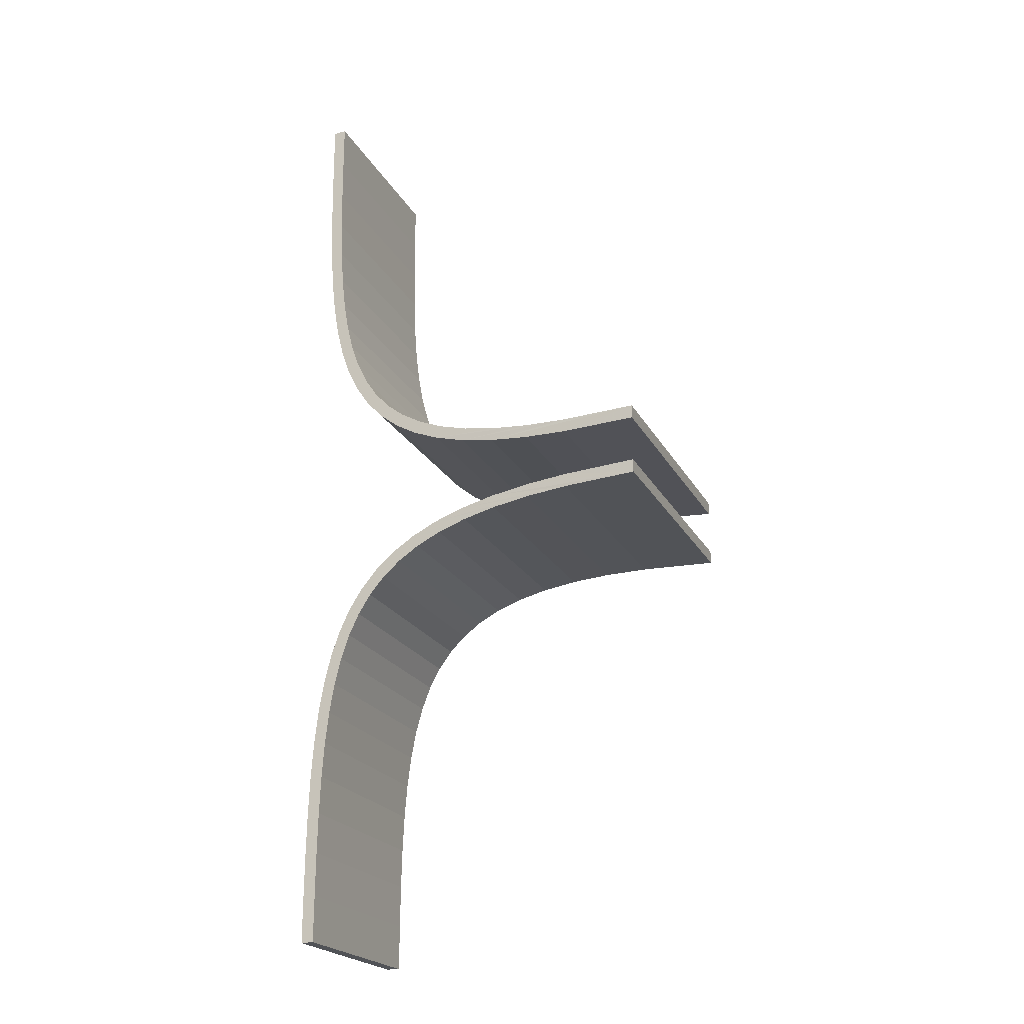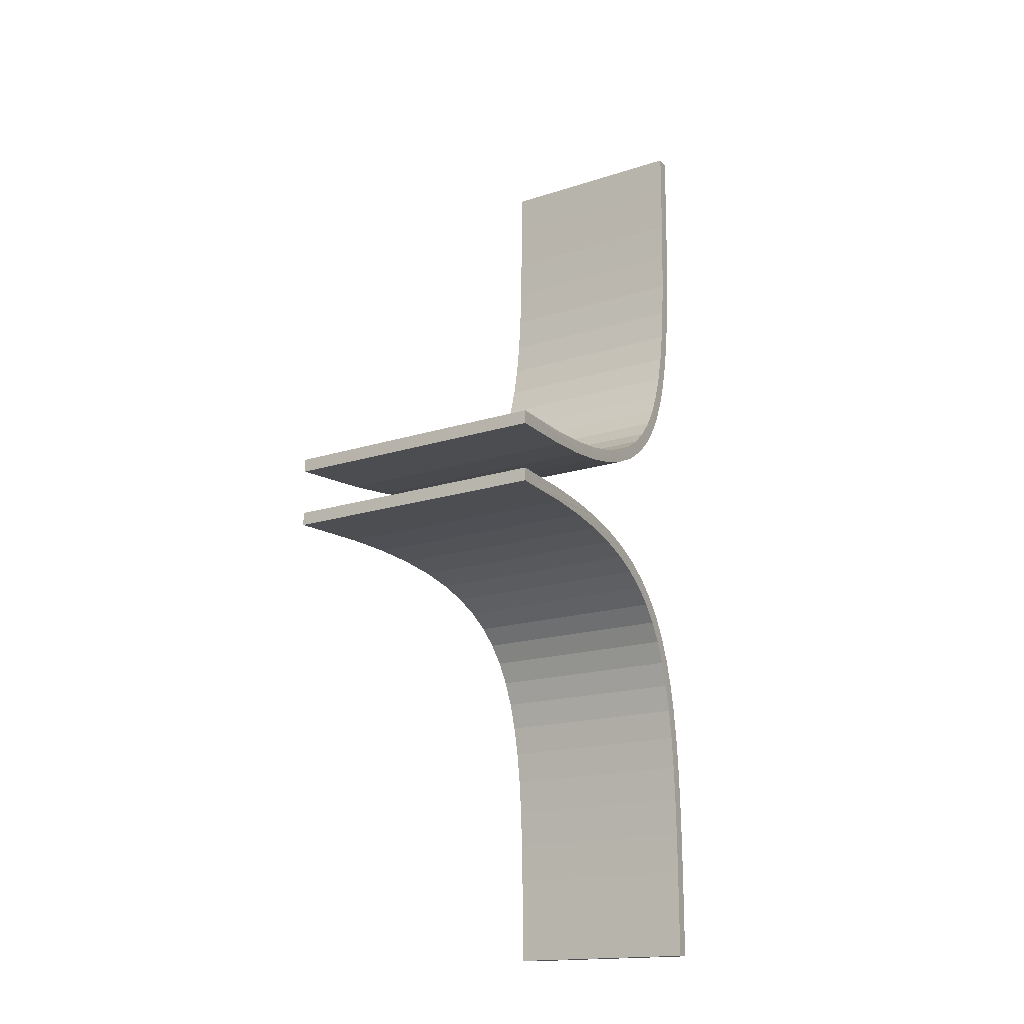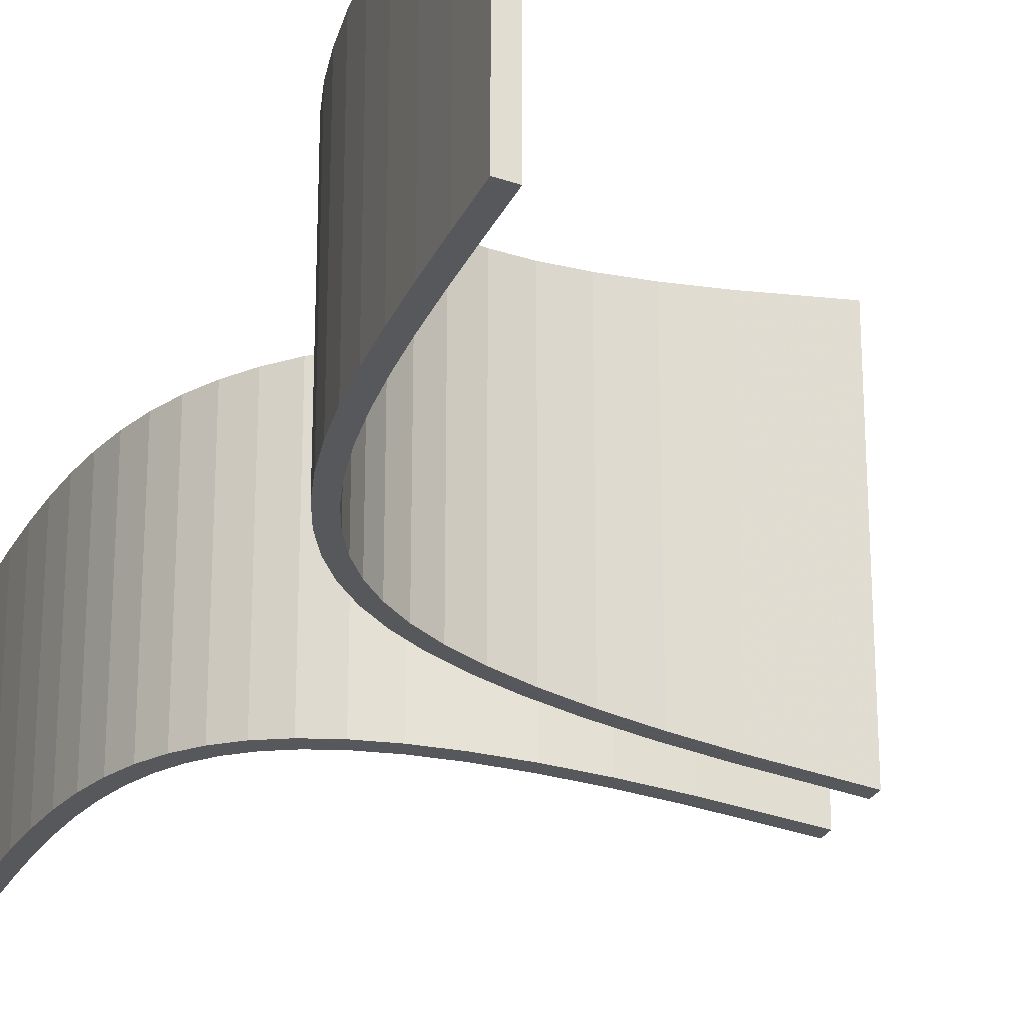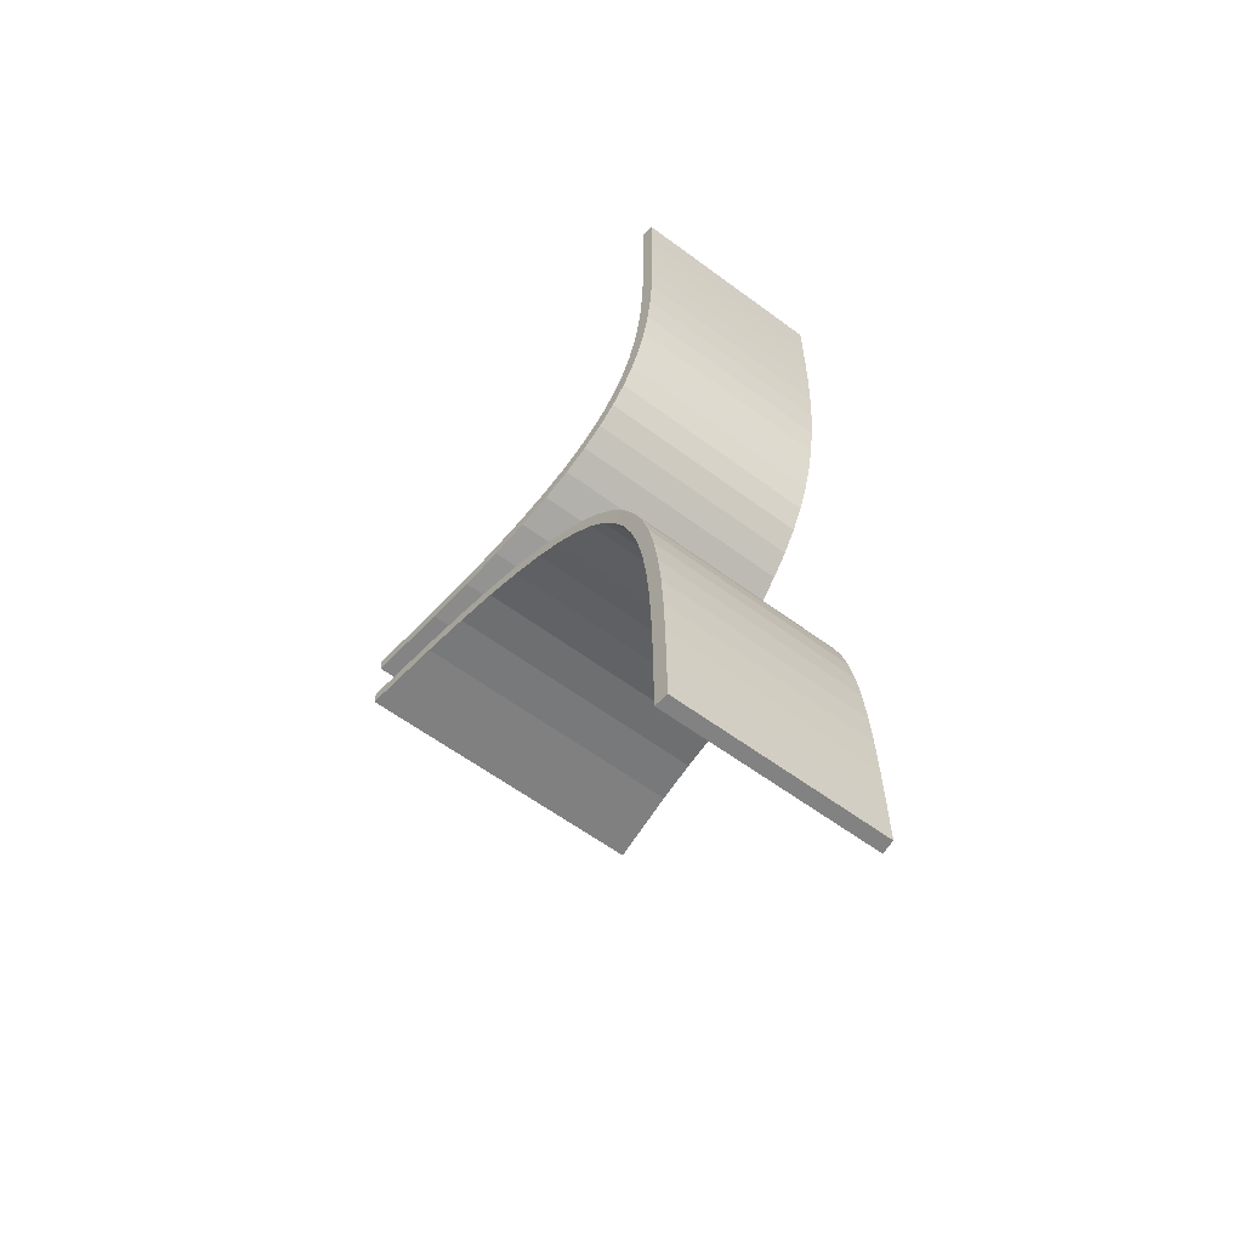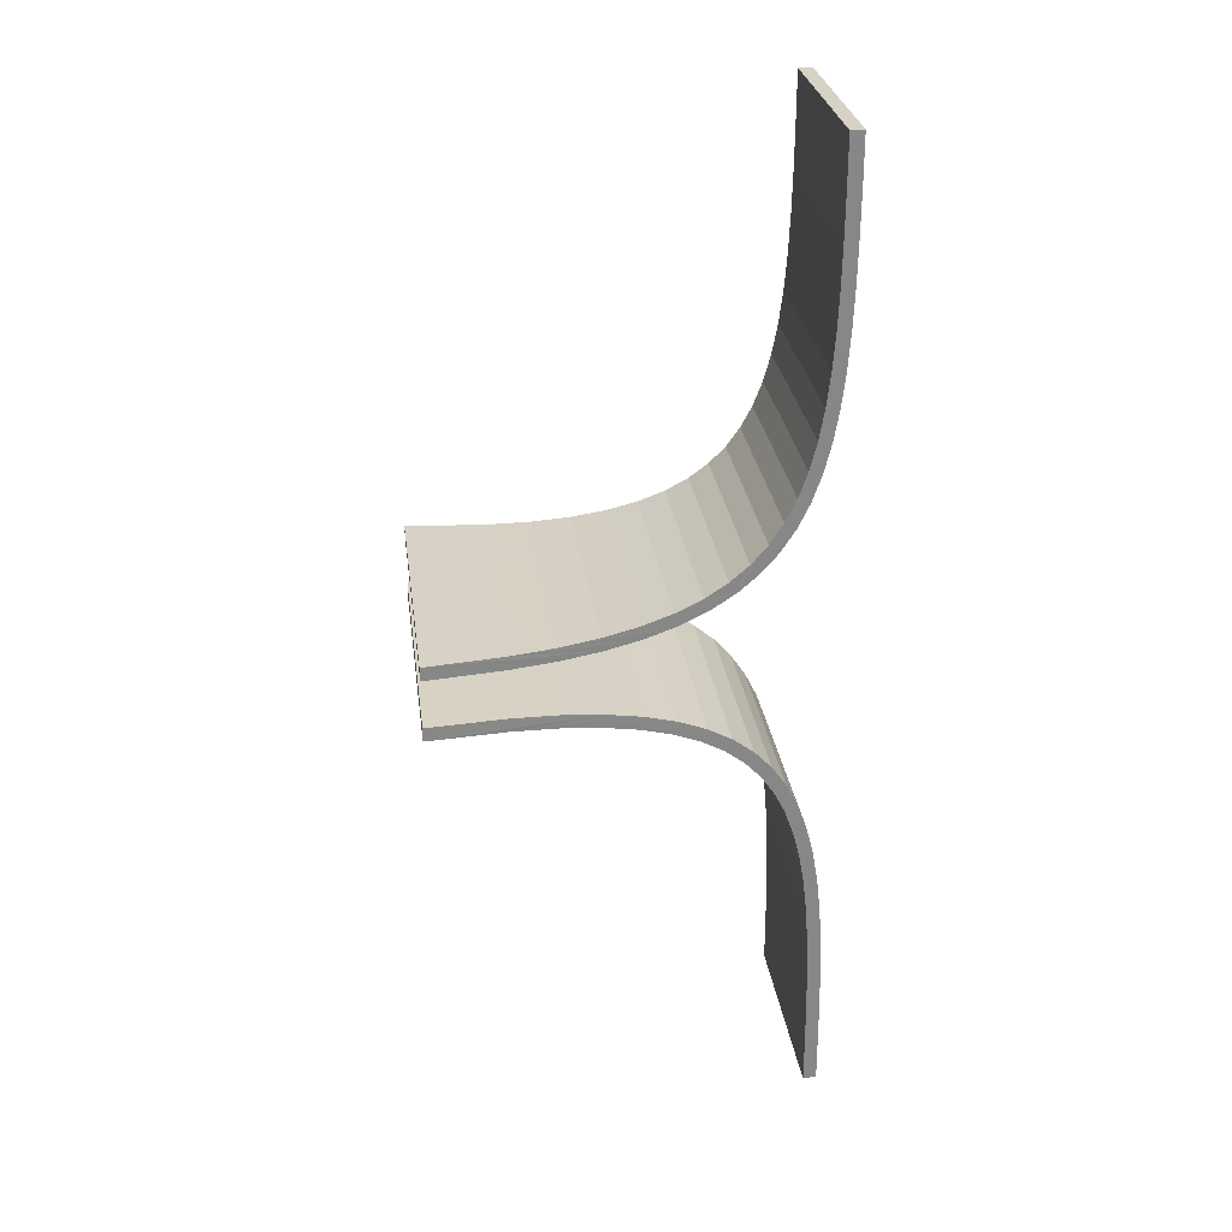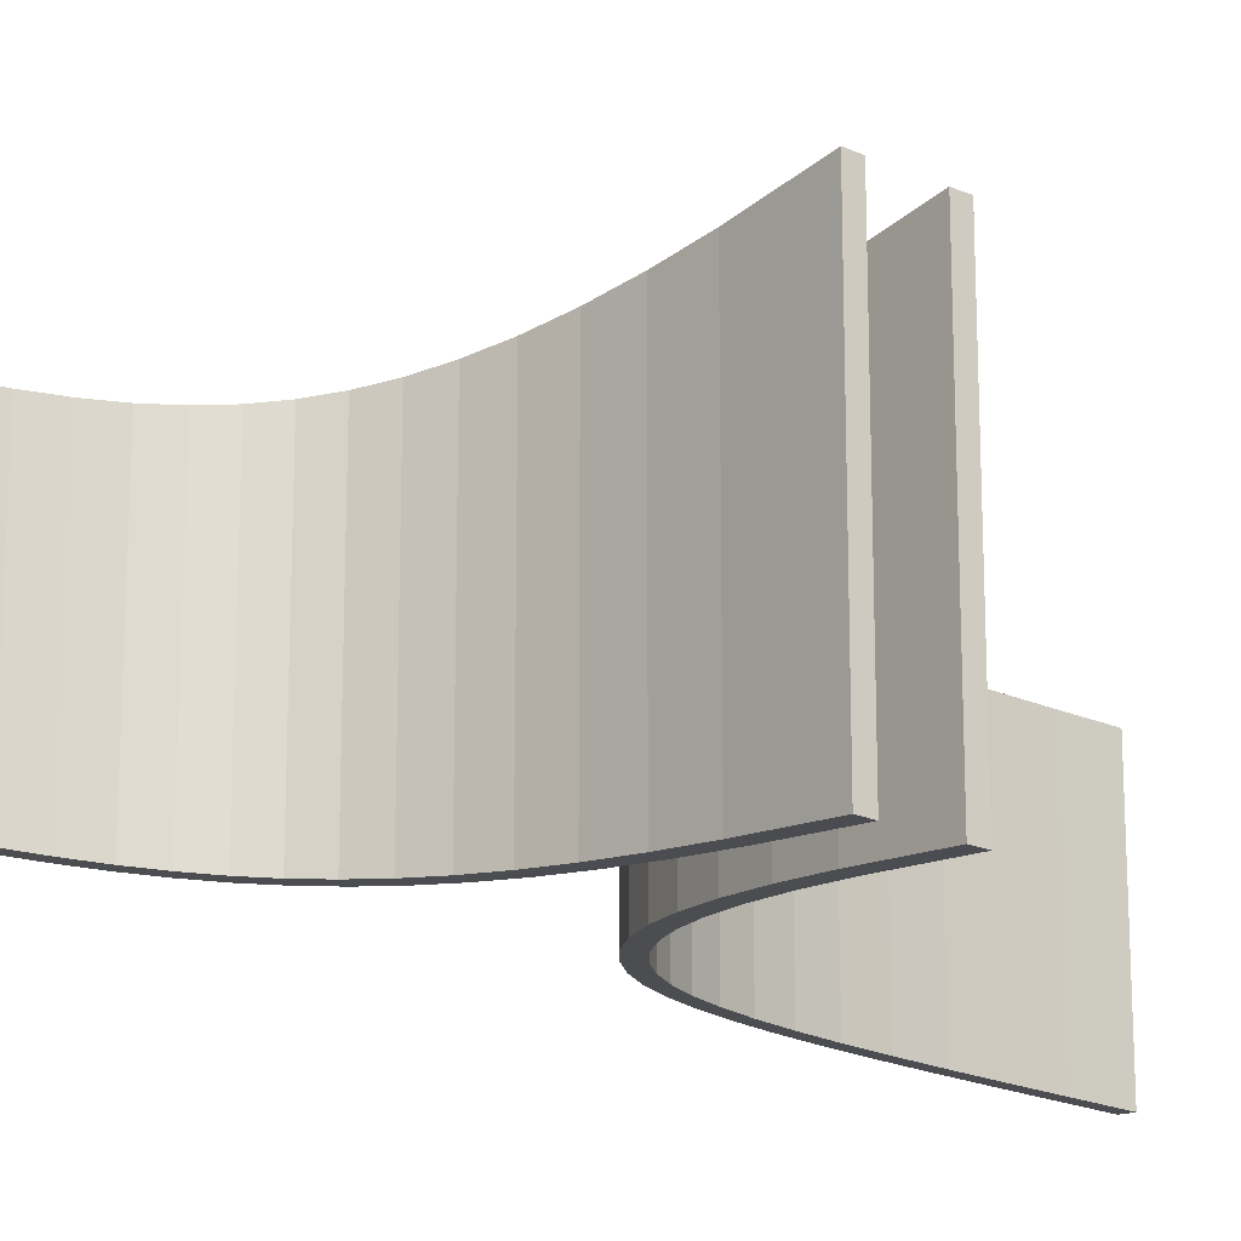
<metadata>
{"format":"obj","ext":"obj","renderer":"f3d","projection":"perspective","resolution":1024,"background":"white","views":[{"elev":-21.8,"azim":-158.5,"up":"+Y"},{"elev":-16.4,"azim":-55.9,"up":"+Y"},{"elev":-25.8,"azim":159.5,"up":"+Z"},{"elev":-60.7,"azim":53.0,"up":"+Y"},{"elev":27.6,"azim":-7.4,"up":"+Y"},{"elev":-20.5,"azim":-129.0,"up":"+Z"}]}
</metadata>
<code>
v -1.562 1.543 -4.968
v -0.1028 1.724 4.509
v -1.562 1.543 4.671
v -0.1028 1.724 -4.806
v 2.477 1.849 -4.523
v 1.184 1.983 -4.664
v 1.184 1.983 4.368
v 2.477 1.849 4.227
v 3.502 2.285 4.116
v 3.502 2.285 -4.412
v 2.306 2.32 -4.542
v 2.306 2.32 4.245
v 4.391 2.807 4.02
v 4.391 2.807 -4.317
v 5.153 3.416 -4.236
v 5.153 3.416 3.939
v 4.107 3.22 4.051
v 3.277 2.732 4.14
v 3.277 2.732 -4.437
v 4.107 3.22 -4.347
v 4.812 3.783 -4.272
v 5.798 4.112 -4.167
v 5.798 4.112 3.87
v 4.812 3.783 3.975
v 5.406 4.425 3.912
v 5.406 4.425 -4.209
v 6.336 4.897 -4.11
v 5.904 5.152 -4.156
v 6.776 5.773 -4.064
v 6.776 5.773 3.767
v 6.336 4.897 3.814
v 5.904 5.152 3.859
v 6.316 5.971 3.816
v 6.316 5.971 -4.112
v 7.129 6.739 -4.027
v 7.129 6.739 3.73
v 6.651 6.887 3.78
v 6.651 6.887 -4.077
v 7.403 7.796 -3.998
v 7.403 7.796 3.702
v 6.914 7.903 3.753
v 6.914 7.903 -4.049
v 7.609 8.947 -3.977
v 7.609 8.947 3.68
v 7.115 9.021 3.732
v 7.115 9.021 -4.028
v 7.757 10.19 -3.961
v 7.757 10.19 3.665
v 7.259 10.24 3.717
v 7.259 10.24 -4.013
v 7.856 11.53 -3.951
v 7.856 11.53 3.654
v 7.357 11.56 3.706
v 7.357 11.56 -4.003
v 7.916 12.97 -3.945
v 7.916 12.97 3.648
v 7.416 12.98 3.7
v 7.416 12.98 -3.997
v 7.947 14.5 -3.941
v 7.947 14.5 3.645
v 7.447 14.51 3.697
v 7.447 14.51 -3.994
v 7.958 16.13 -3.94
v 7.958 16.13 3.644
v 7.458 16.13 3.696
v 7.458 16.13 -3.993
v 7.959 17.86 -3.94
v 7.959 17.86 3.643
v 7.459 17.86 3.696
v 7.459 17.86 -3.992
v 1.305 1.498 -4.651
v 1.305 1.498 4.354
v -0.02261 1.23 -4.797
v -0.02261 1.23 4.5
v -1.516 1.045 -4.963
v -1.516 1.045 4.666
v -3.185 0.9423 4.854
v -3.185 0.9423 -5.15
v -6.045 1.408 -5.477
v -6.039 0.9082 -5.476
v -6.039 0.9082 5.179
v -6.045 1.408 5.18
v -3.203 1.442 -5.152
v -3.203 1.442 4.856
v -5.039 0.9201 5.064
v -1.562 -1.465 4.671
v -0.1028 -1.645 4.509
v -1.562 -1.465 -4.968
v 2.477 -1.77 4.227
v 1.305 -1.419 4.354
v -3.203 -1.363 4.856
v -0.02261 -1.151 4.5
v -6.045 -1.329 5.18
v -1.516 -0.9667 4.666
v -1.516 -0.9667 -4.963
v -3.185 -0.8637 4.854
v -5.039 -0.8415 5.064
v -3.185 -0.8637 -5.15
v -6.039 -0.8295 5.179
v -6.045 -1.329 -5.477
v -3.203 -1.363 -5.152
v 1.305 -1.419 -4.651
v -0.02261 -1.151 -4.797
v 2.477 -1.77 -4.523
v 3.502 -2.206 -4.412
v 1.184 -1.904 -4.664
v -0.1028 -1.645 -4.806
v 1.184 -1.904 4.368
v 3.502 -2.206 4.116
v 4.391 -2.728 4.02
v 4.391 -2.728 -4.317
v 5.153 -3.337 -4.236
v 4.107 -3.141 -4.347
v 3.277 -2.654 -4.437
v 3.277 -2.654 4.14
v 2.306 -2.241 4.245
v 2.306 -2.241 -4.542
v 4.107 -3.141 4.051
v 5.153 -3.337 3.939
v 4.812 -3.704 3.975
v 4.812 -3.704 -4.272
v 5.406 -4.346 3.912
v 5.798 -4.033 3.87
v 5.798 -4.033 -4.167
v 6.336 -4.819 3.814
v 6.336 -4.819 -4.11
v 6.776 -5.694 3.767
v 6.776 -5.694 -4.064
v 7.129 -6.66 3.73
v 7.129 -6.66 -4.027
v 7.403 -7.718 3.702
v 7.403 -7.718 -3.998
v 7.609 -8.868 3.68
v 7.609 -8.868 -3.977
v 7.757 -10.11 3.665
v 7.757 -10.11 -3.961
v 7.856 -11.45 3.654
v 7.856 -11.45 -3.951
v 7.916 -12.89 3.648
v 7.916 -12.89 -3.945
v 7.947 -14.42 3.645
v 7.947 -14.42 -3.941
v 7.958 -16.05 3.644
v 7.958 -16.05 -3.94
v 7.959 -17.78 3.643
v 7.959 -17.78 -3.94
v 7.459 -17.78 -3.992
v 7.458 -16.05 -3.993
v 7.447 -14.43 -3.994
v 7.416 -12.9 -3.997
v 7.357 -11.48 -4.003
v 7.259 -10.16 -4.013
v 7.115 -8.942 -4.028
v 6.914 -7.825 -4.049
v 6.651 -6.809 -4.077
v 6.316 -5.893 -4.112
v 5.904 -5.073 -4.156
v 5.406 -4.346 -4.209
v 5.904 -5.073 3.859
v 6.316 -5.893 3.816
v 6.651 -6.809 3.78
v 6.914 -7.825 3.753
v 7.115 -8.942 3.732
v 7.259 -10.16 3.717
v 7.357 -11.48 3.706
v 7.416 -12.9 3.7
v 7.447 -14.43 3.697
v 7.458 -16.05 3.696
v 7.459 -17.78 3.696
v -6.039 -0.8295 -5.476
f 1 3 2
f 2 4 1
f 5 1 4
f 6 5 4
f 7 6 4
f 4 2 7
f 7 2 8
f 9 7 8
f 10 9 8
f 8 5 10
f 10 5 6
f 11 10 6
f 12 11 6
f 6 7 12
f 12 7 9
f 13 12 9
f 13 9 10
f 10 14 13
f 13 14 15
f 15 16 13
f 13 16 17
f 17 18 13
f 13 18 12
f 12 18 19
f 19 11 12
f 14 11 19
f 14 19 20
f 20 15 14
f 20 21 15
f 21 22 15
f 15 22 23
f 23 16 15
f 16 23 24
f 16 24 17
f 17 24 21
f 21 20 17
f 18 17 20
f 20 19 18
f 21 24 25
f 25 26 21
f 21 26 22
f 27 22 26
f 26 28 27
f 28 29 27
f 27 29 30
f 30 31 27
f 22 27 31
f 31 23 22
f 23 31 25
f 25 24 23
f 31 32 25
f 26 25 32
f 32 28 26
f 28 32 33
f 33 34 28
f 28 34 29
f 34 35 29
f 29 35 36
f 36 30 29
f 30 36 33
f 30 33 32
f 31 30 32
f 36 37 33
f 34 33 37
f 37 38 34
f 34 38 35
f 38 39 35
f 35 39 40
f 40 36 35
f 36 40 37
f 40 41 37
f 38 37 41
f 41 42 38
f 38 42 39
f 42 43 39
f 39 43 44
f 44 40 39
f 40 44 41
f 44 45 41
f 42 41 45
f 45 46 42
f 42 46 43
f 46 47 43
f 43 47 48
f 48 44 43
f 44 48 45
f 48 49 45
f 46 45 49
f 49 50 46
f 46 50 47
f 50 51 47
f 47 51 52
f 52 48 47
f 48 52 49
f 52 53 49
f 50 49 53
f 53 54 50
f 50 54 51
f 54 55 51
f 51 55 56
f 56 52 51
f 52 56 53
f 56 57 53
f 54 53 57
f 57 58 54
f 54 58 55
f 58 59 55
f 55 59 60
f 60 56 55
f 57 56 60
f 60 61 57
f 58 57 61
f 61 62 58
f 58 62 59
f 62 63 59
f 59 63 64
f 64 60 59
f 60 64 61
f 64 65 61
f 62 61 65
f 65 66 62
f 62 66 63
f 66 67 63
f 63 67 68
f 68 64 63
f 64 68 65
f 68 69 65
f 66 65 69
f 69 70 66
f 66 70 67
f 68 67 70
f 70 69 68
f 14 10 11
f 71 5 8
f 8 72 71
f 73 71 72
f 72 74 73
f 75 73 74
f 74 76 75
f 75 76 77
f 77 78 75
f 79 75 78
f 79 78 80
f 79 80 81
f 81 82 79
f 83 79 82
f 82 84 83
f 1 83 84
f 84 3 1
f 3 84 72
f 8 3 72
f 8 2 3
f 72 84 74
f 84 82 74
f 82 76 74
f 82 77 76
f 82 85 77
f 78 77 85
f 78 85 81
f 81 80 78
f 82 81 85
f 1 71 83
f 71 73 83
f 83 73 79
f 79 73 75
f 5 71 1
f 86 88 87
f 87 89 86
f 86 89 90
f 91 86 90
f 91 90 92
f 93 91 92
f 94 93 92
f 94 92 95
f 94 95 96
f 96 93 94
f 97 93 96
f 96 98 97
f 97 98 99
f 99 93 97
f 93 99 100
f 100 101 93
f 91 93 101
f 101 88 91
f 86 91 88
f 102 88 101
f 103 102 101
f 103 101 100
f 103 100 95
f 103 95 92
f 92 90 103
f 102 103 90
f 90 89 102
f 104 102 89
f 104 89 105
f 104 105 106
f 104 106 107
f 88 104 107
f 107 87 88
f 87 107 108
f 87 108 89
f 108 109 89
f 109 105 89
f 109 110 105
f 111 105 110
f 111 110 112
f 112 113 111
f 114 111 113
f 114 113 115
f 115 116 114
f 117 114 116
f 117 116 106
f 105 117 106
f 105 111 117
f 117 111 114
f 108 106 116
f 108 116 109
f 116 110 109
f 115 110 116
f 115 118 110
f 119 110 118
f 120 119 118
f 120 118 121
f 120 121 122
f 120 122 123
f 123 119 120
f 119 123 112
f 119 112 110
f 124 112 123
f 123 125 124
f 126 124 125
f 125 127 126
f 128 126 127
f 127 129 128
f 130 128 129
f 129 131 130
f 132 130 131
f 131 133 132
f 134 132 133
f 133 135 134
f 136 134 135
f 135 137 136
f 138 136 137
f 137 139 138
f 140 138 139
f 139 141 140
f 142 140 141
f 141 143 142
f 144 142 143
f 143 145 144
f 146 144 145
f 146 145 147
f 147 148 146
f 146 148 144
f 148 149 144
f 144 149 142
f 149 150 142
f 142 150 140
f 150 151 140
f 140 151 138
f 151 152 138
f 138 152 136
f 152 153 136
f 136 153 134
f 153 154 134
f 134 154 132
f 154 155 132
f 132 155 130
f 155 156 130
f 130 156 128
f 156 157 128
f 128 157 126
f 157 158 126
f 124 126 158
f 158 121 124
f 124 121 112
f 121 113 112
f 113 121 118
f 118 115 113
f 158 122 121
f 122 158 159
f 159 125 122
f 125 123 122
f 127 125 159
f 160 127 159
f 159 157 160
f 156 160 157
f 160 156 161
f 161 129 160
f 129 127 160
f 131 129 161
f 162 131 161
f 161 155 162
f 154 162 155
f 162 154 163
f 163 133 162
f 133 131 162
f 135 133 163
f 164 135 163
f 163 153 164
f 152 164 153
f 164 152 165
f 165 137 164
f 137 135 164
f 139 137 165
f 166 139 165
f 165 151 166
f 150 166 151
f 166 150 167
f 167 141 166
f 139 166 141
f 143 141 167
f 168 143 167
f 167 149 168
f 148 168 149
f 168 148 169
f 169 145 168
f 145 143 168
f 169 147 145
f 147 169 148
f 149 167 150
f 151 165 152
f 153 163 154
f 155 161 156
f 157 159 158
f 106 108 107
f 102 104 88
f 95 100 98
f 98 96 95
f 98 100 170
f 170 99 98
f 170 100 99

</code>
